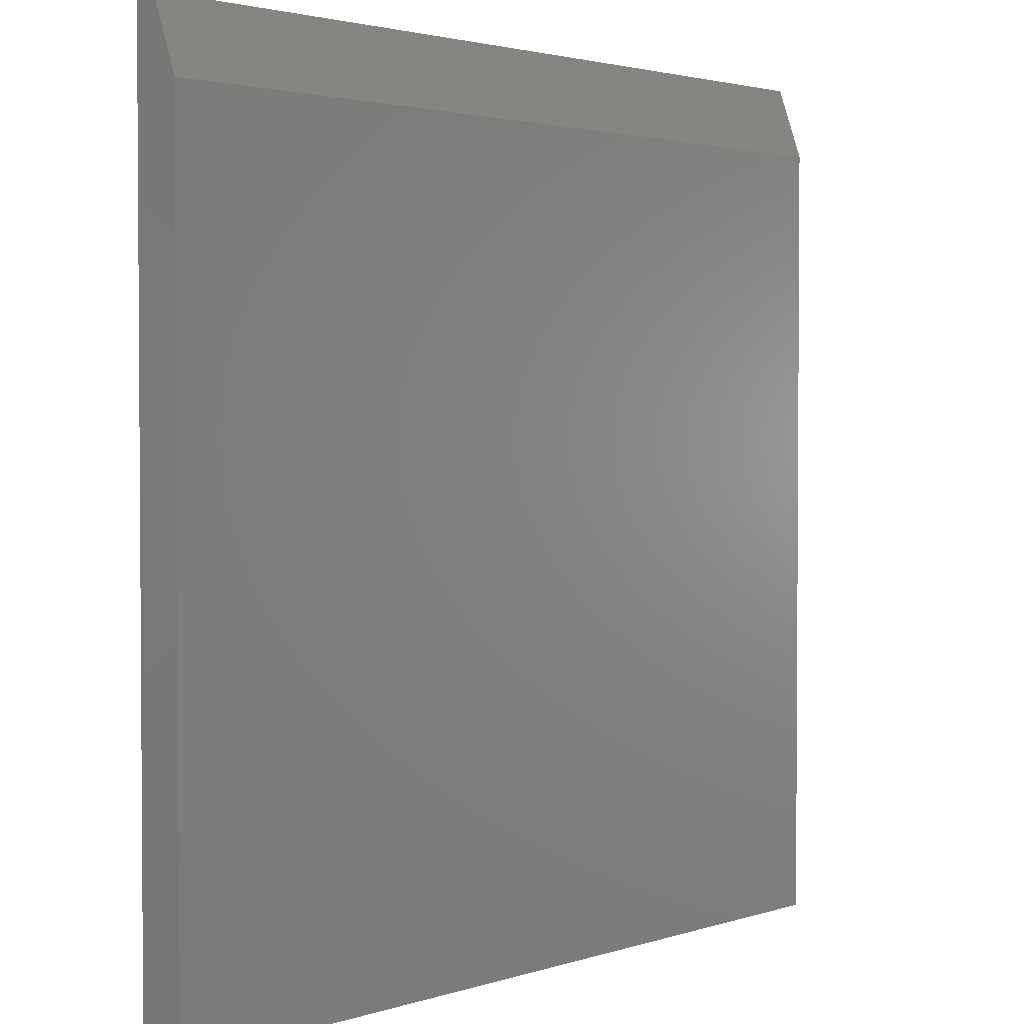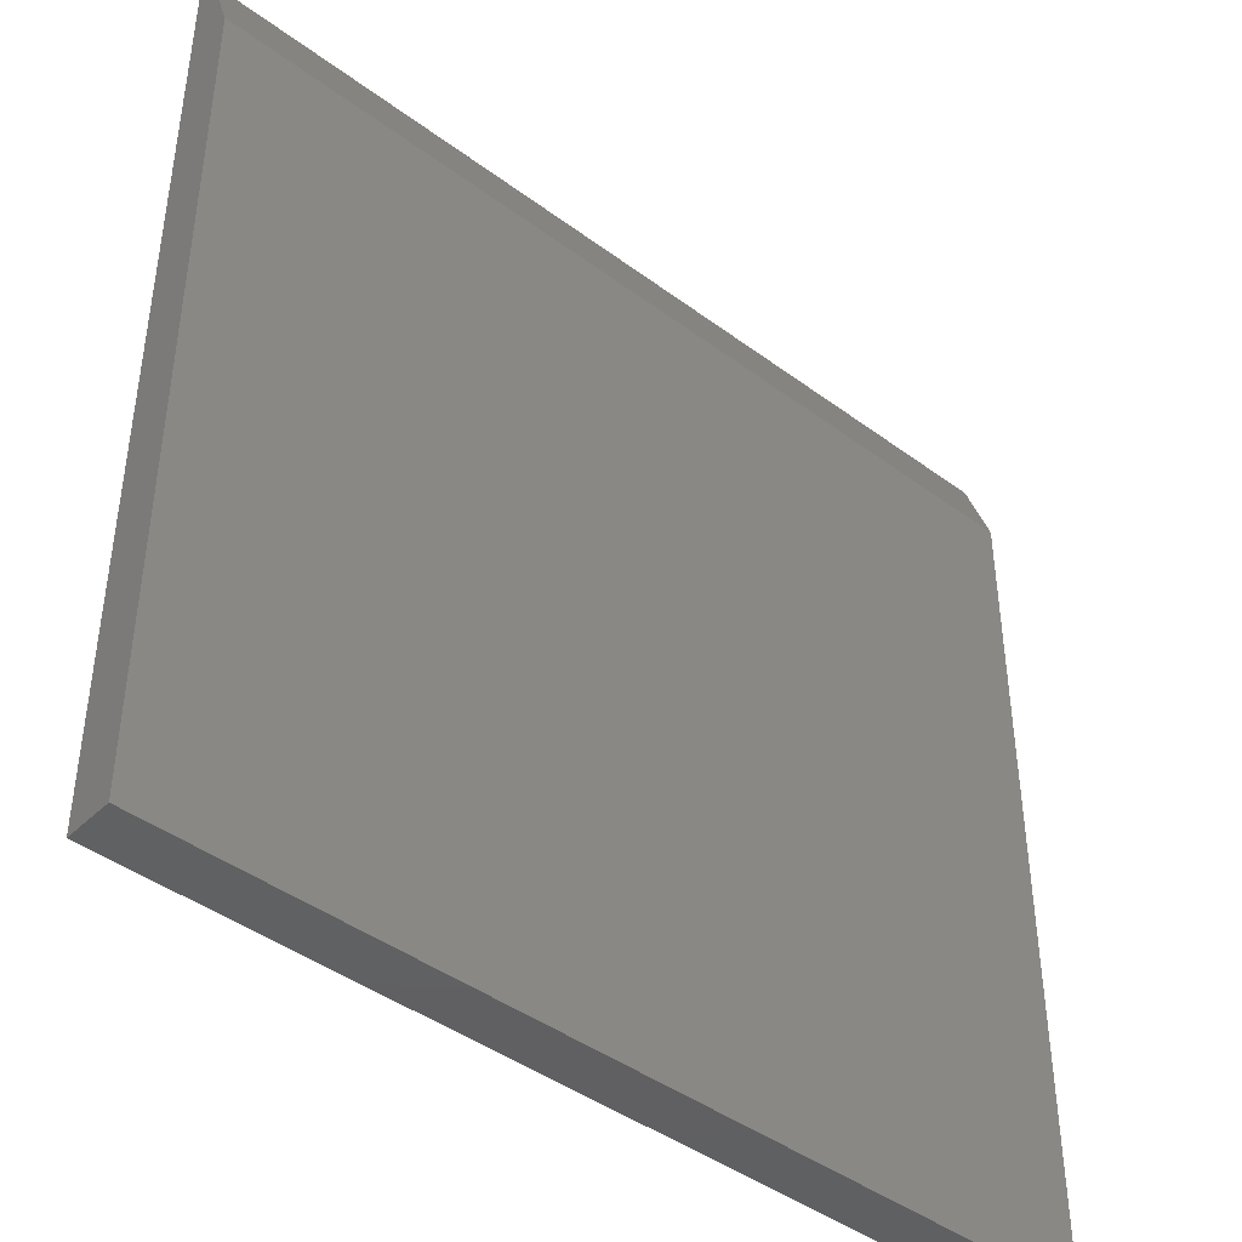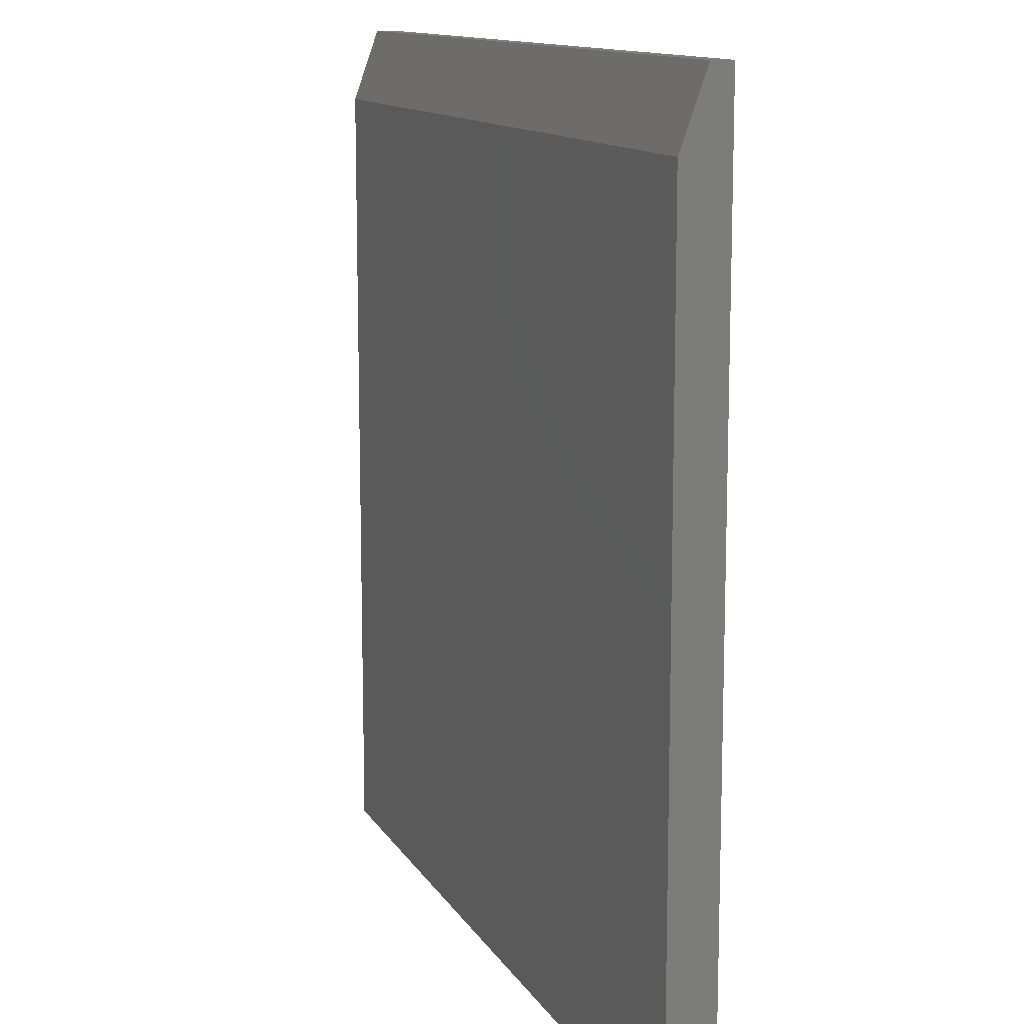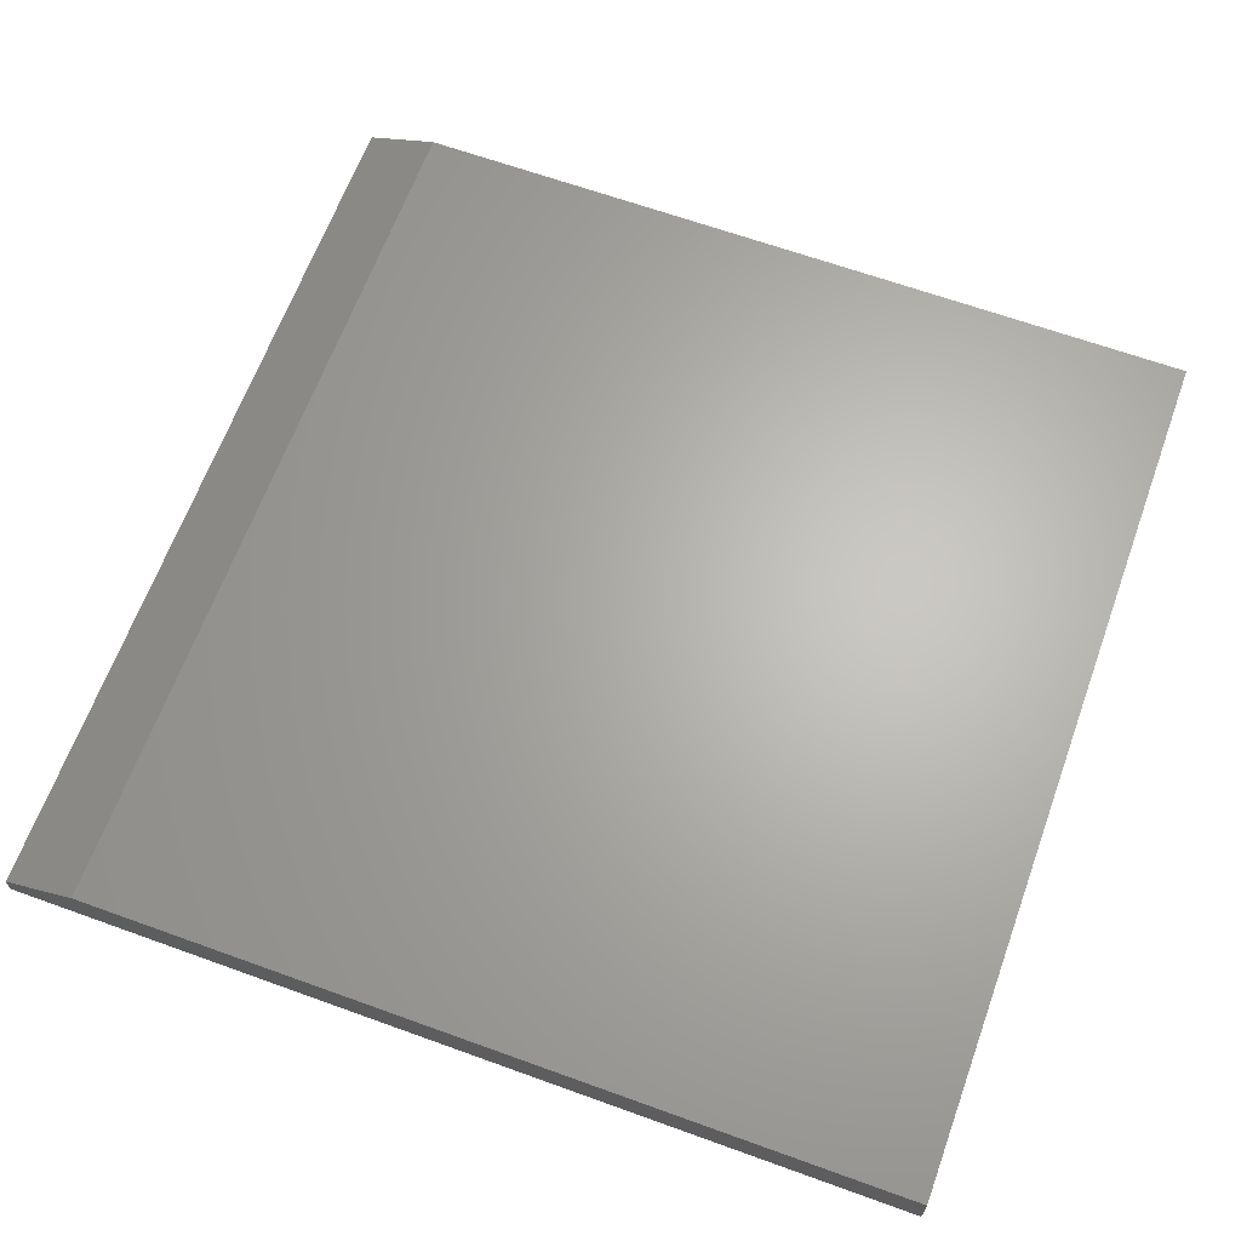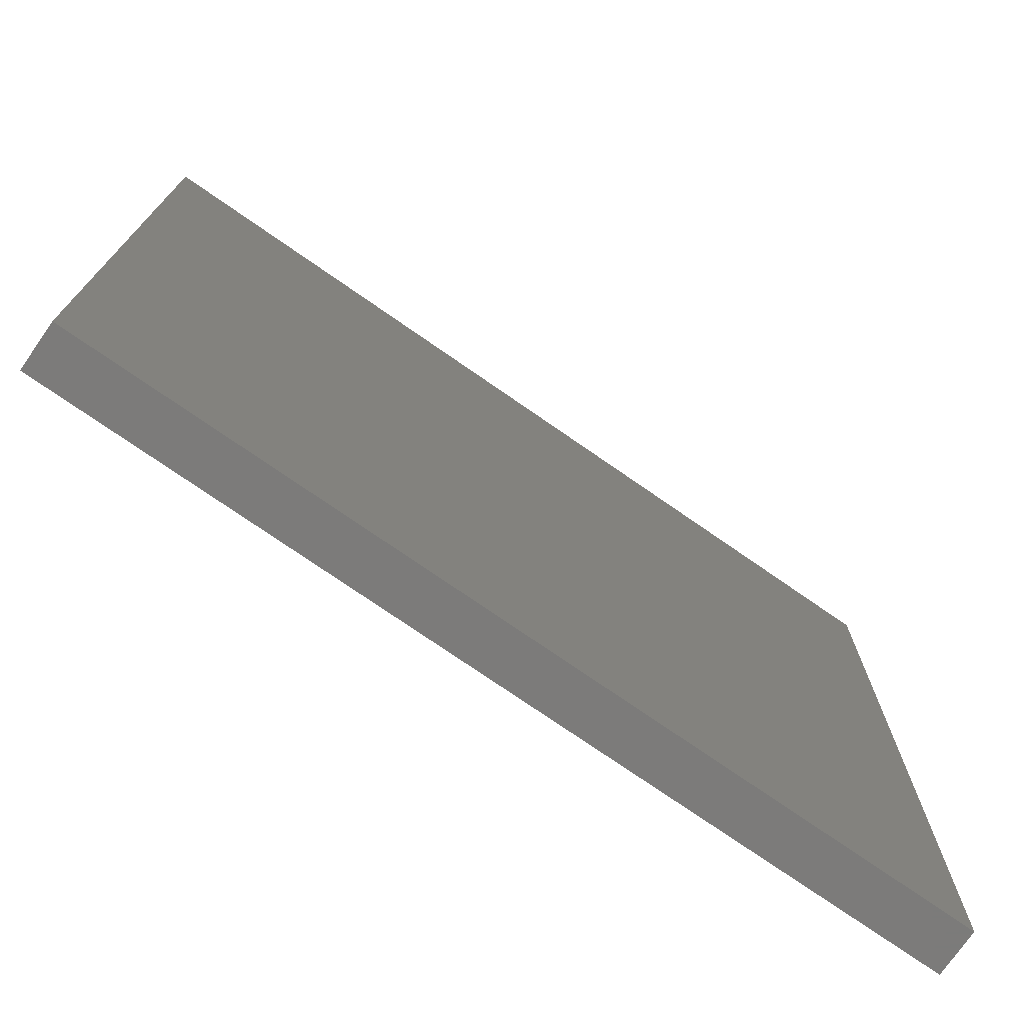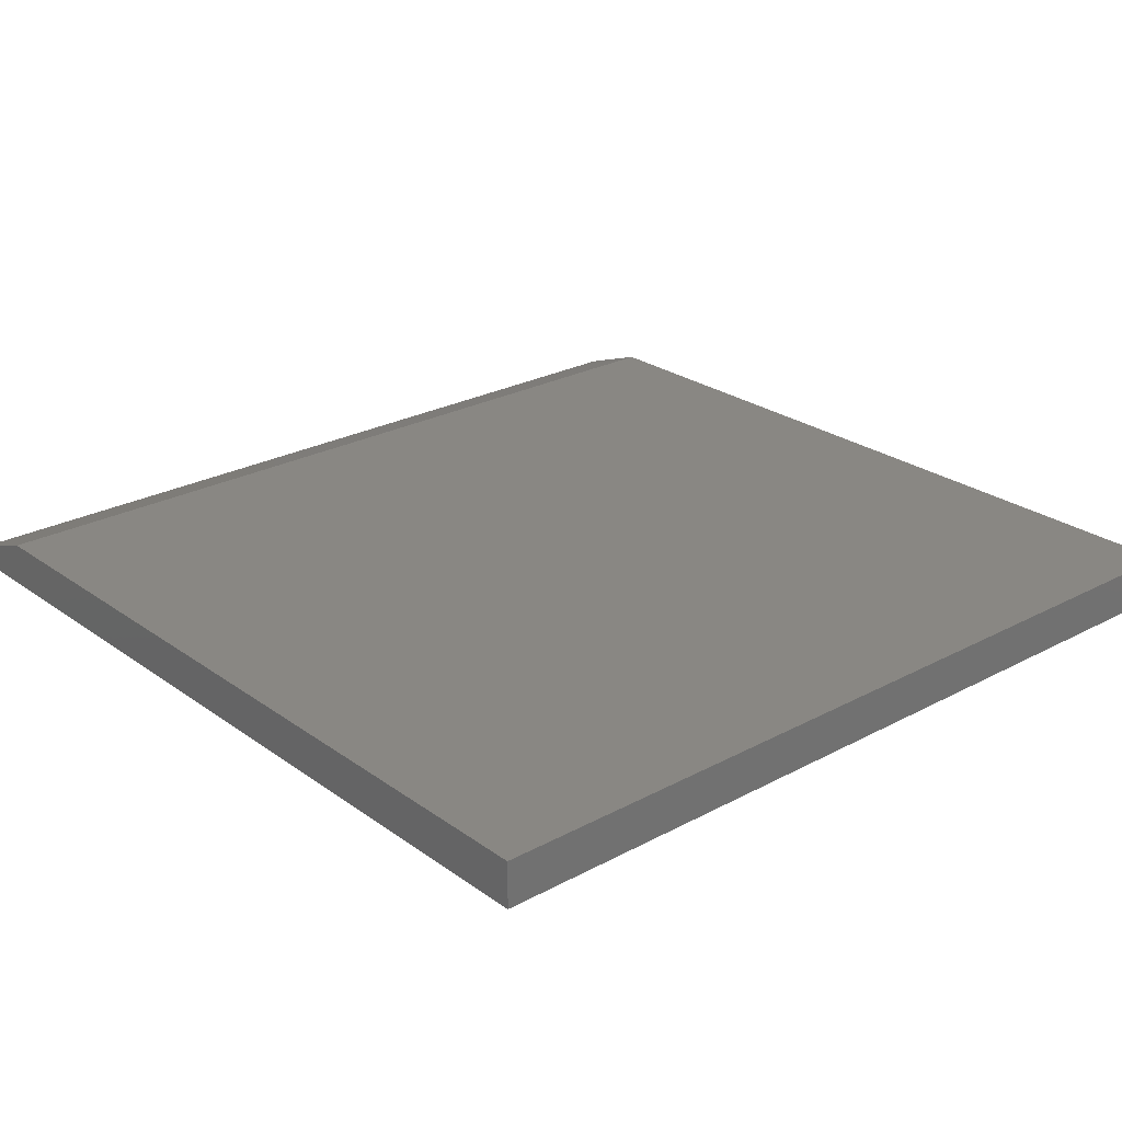
<metadata>
{"format":"stl","ext":"stl","renderer":"f3d","projection":"perspective","resolution":1024,"background":"white","views":[{"elev":2.4,"azim":131.4,"up":"+Z"},{"elev":-43.0,"azim":138.6,"up":"+Z"},{"elev":12.3,"azim":-109.6,"up":"+Z"},{"elev":65.1,"azim":110.0,"up":"+Y"},{"elev":-74.7,"azim":145.2,"up":"+Z"},{"elev":25.2,"azim":139.0,"up":"+Y"}]}
</metadata>
<code>
# stl→obj: 10 verts, 16 faces
v -0.75 0 -0.7188
v -0.75 1.362e-16 0.5078
v 0.5859 1.483e-16 -0.7188
v 0.5859 2.845e-16 0.5078
v -0.75 -0.07031 -0.7188
v -0.75 -0.07031 0.6172
v -0.75 -0.03906 0.6172
v 0.5859 -0.07031 0.6172
v 0.5859 -0.03906 0.6172
v 0.5859 -0.07031 -0.7188
f 1 2 3
f 3 2 4
f 1 5 2
f 2 5 6
f 2 6 7
f 8 9 6
f 6 9 7
f 10 3 8
f 8 3 4
f 8 4 9
f 9 4 7
f 7 4 2
f 5 10 6
f 6 10 8
f 5 1 10
f 10 1 3

</code>
